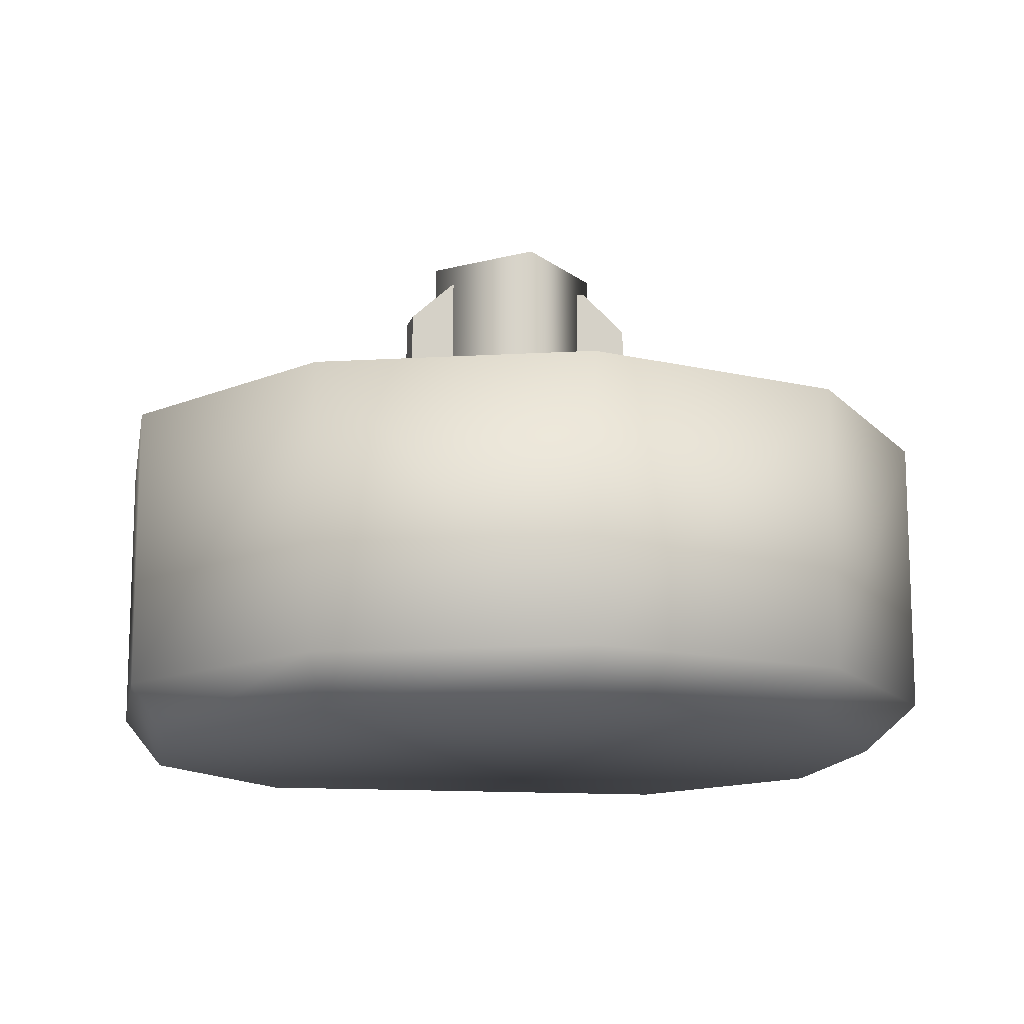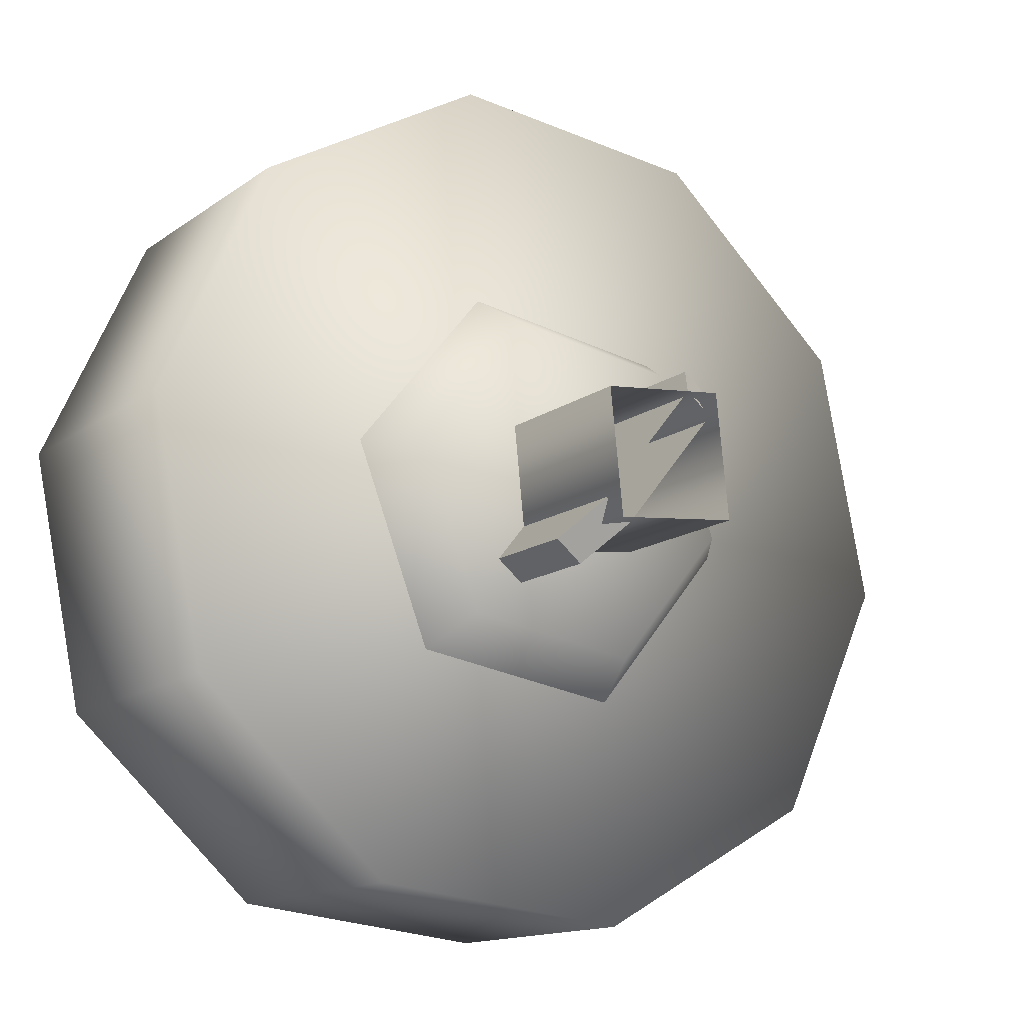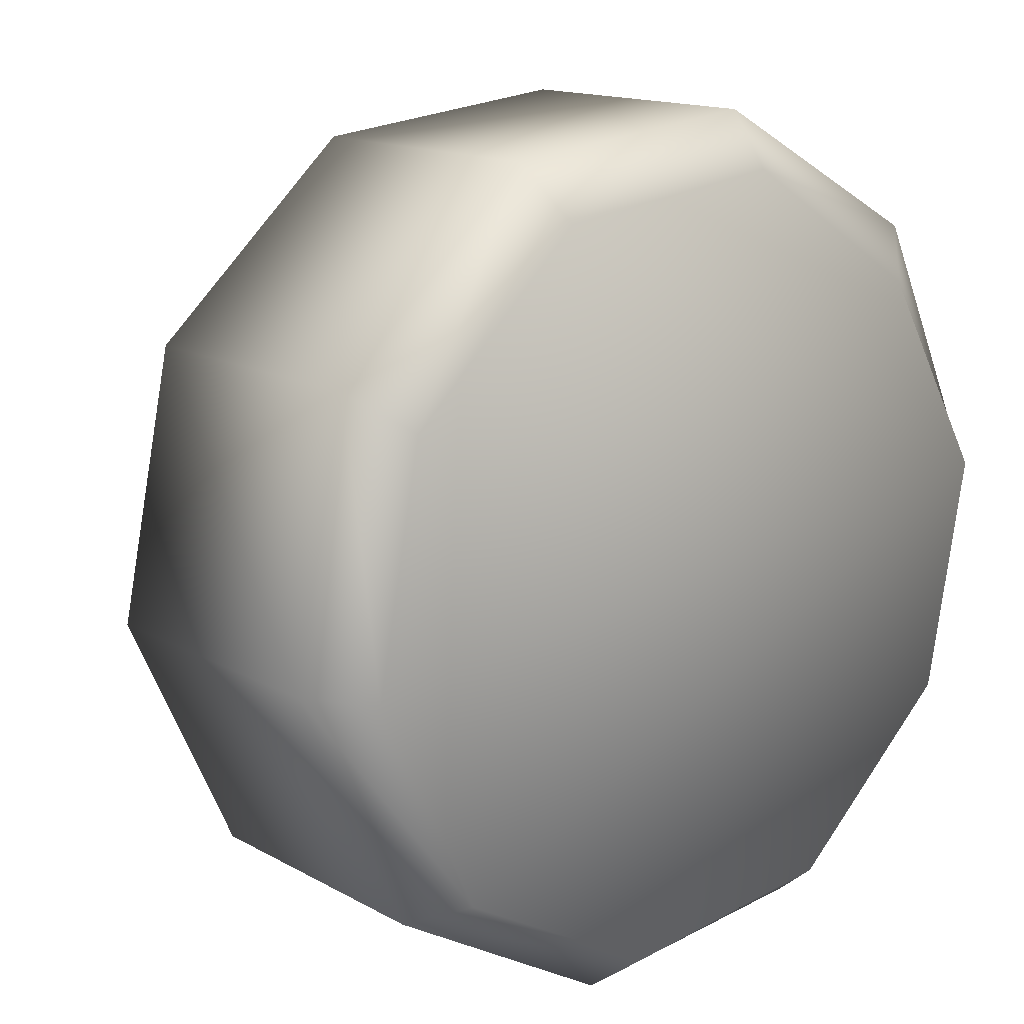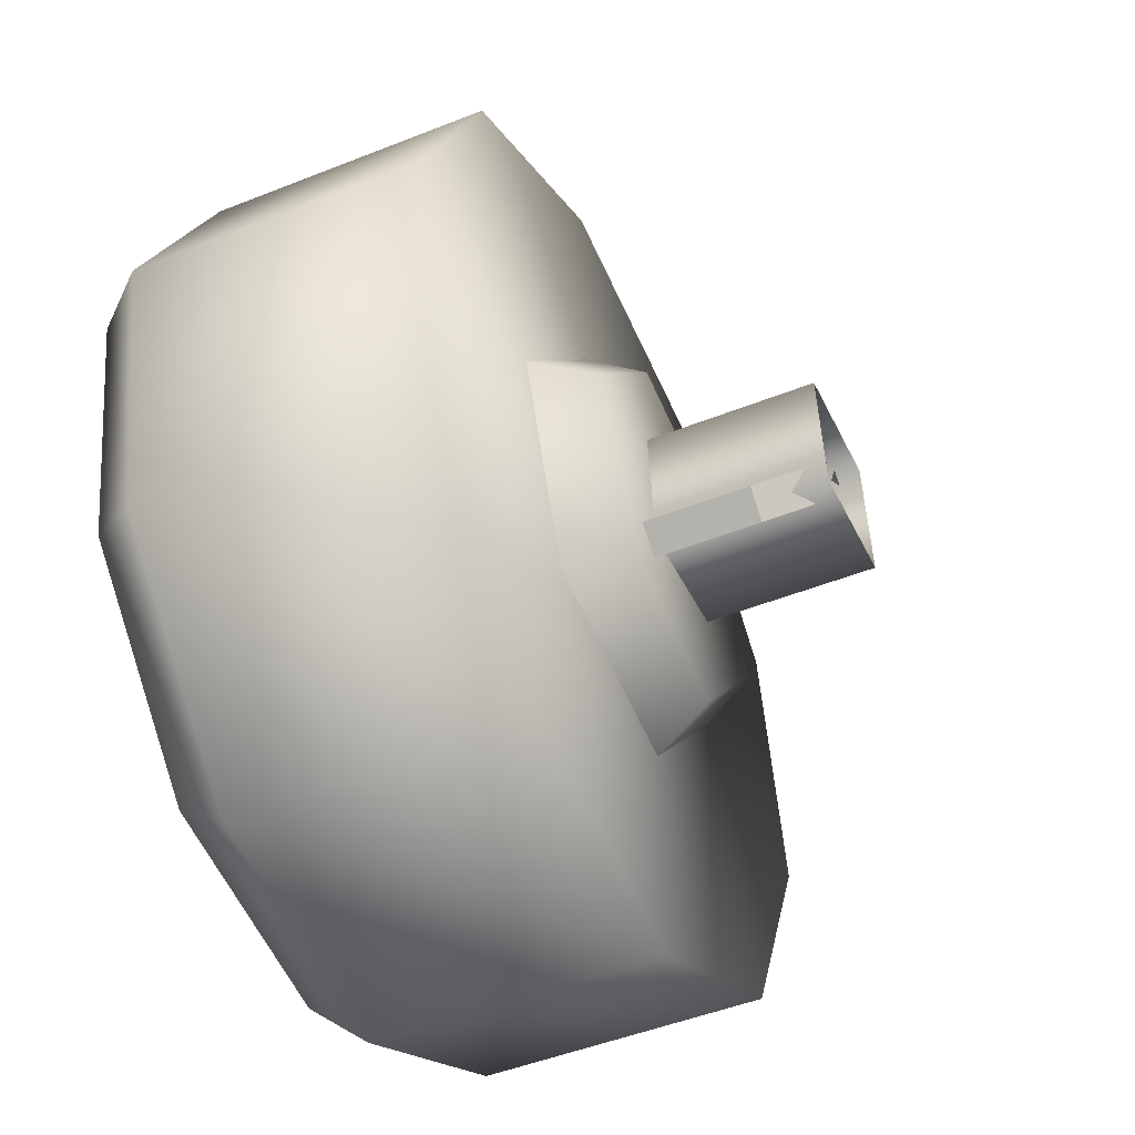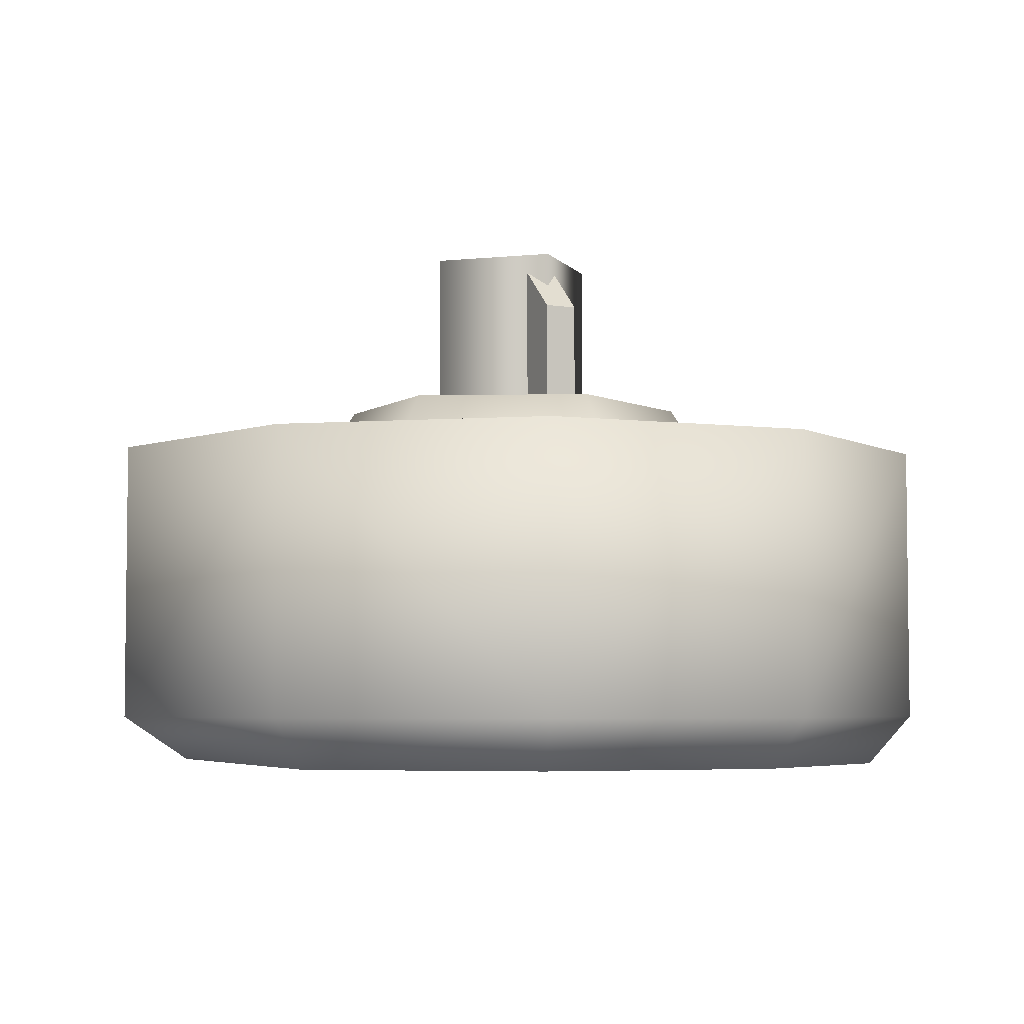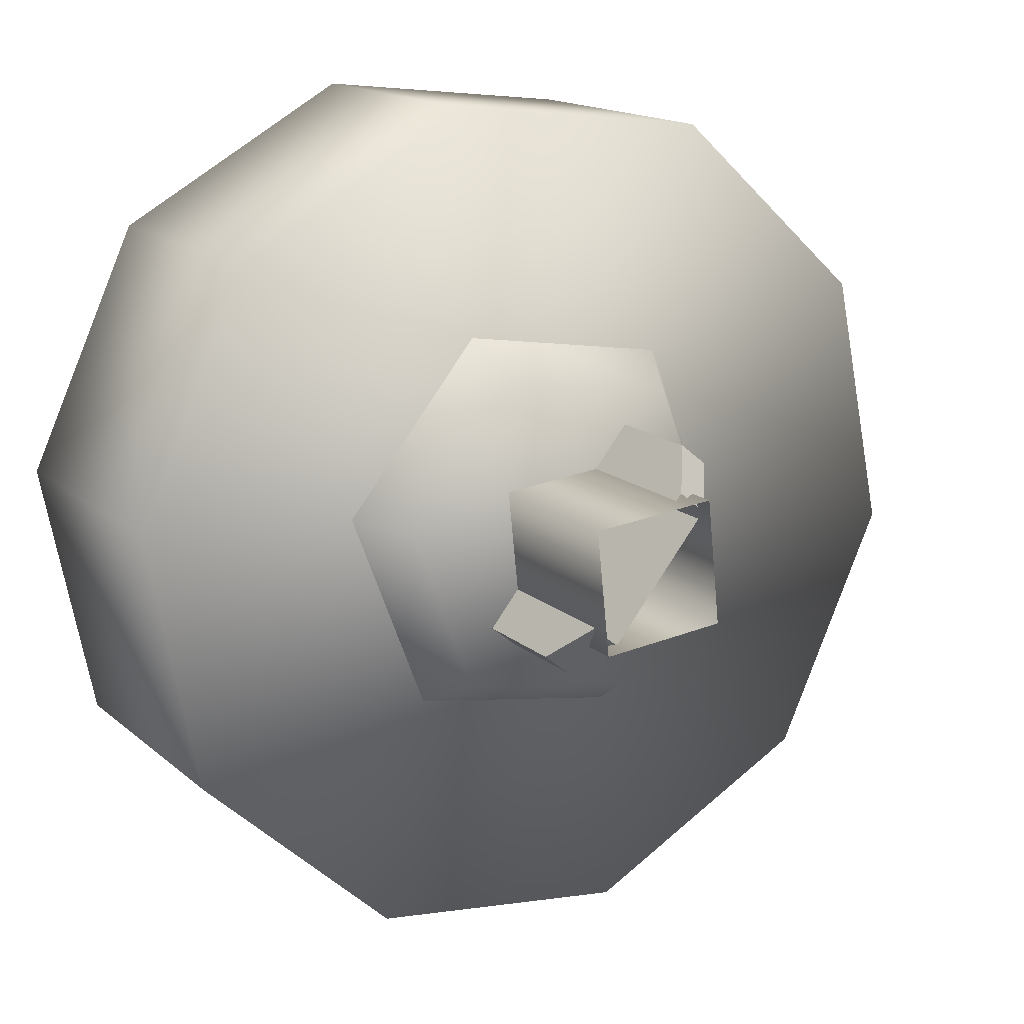
<metadata>
{"format":"obj","ext":"obj","renderer":"f3d","projection":"perspective","resolution":1024,"background":"white","views":[{"elev":-13.4,"azim":37.1,"up":"+Z"},{"elev":-13.8,"azim":-33.0,"up":"+Y"},{"elev":14.6,"azim":140.1,"up":"+Y"},{"elev":-48.7,"azim":-66.1,"up":"+Y"},{"elev":-4.7,"azim":-65.3,"up":"+Z"},{"elev":15.3,"azim":-30.3,"up":"+Y"}]}
</metadata>
<code>
g wheel_low_Cylinder.002
v 0.7529 1.03 -1.581
v 0.5528 0.5915 -1.581
v 0.1329 0.3541 -1.581
v -0.3463 0.4088 -1.581
v -0.7018 0.7348 -1.581
v -0.7979 1.207 -1.581
v -0.5977 1.646 -1.581
v 0.3014 1.829 -1.581
v 0.6581 1.018 -2.173
v 0.7529 1.03 -2.084
v 0.4737 0.6296 -2.173
v 0.5528 0.5915 -2.084
v 0.09638 0.4238 -2.173
v 0.1329 0.3541 -2.084
v -0.3299 0.4791 -2.173
v -0.3463 0.4088 -2.084
v -0.6422 0.7744 -2.173
v -0.7018 0.7348 -2.084
v -0.7213 1.197 -2.173
v -0.7979 1.207 -2.084
v -0.5977 1.646 -2.084
v 0.2666 1.736 -2.173
v 0.3014 1.829 -2.084
v 0.6569 1.503 -1.581
v 0.6569 1.503 -2.084
v 0.5789 1.44 -2.173
v -0.1779 1.884 -1.581
v -0.1779 1.884 -2.084
v -0.1596 1.791 -2.173
v -0.5304 1.559 -2.159
v 0.2348 1.436 -1.615
v 0.1781 1.366 -1.478
v 0.3809 1.055 -1.615
v -0.1686 1.5 -1.615
v -0.1364 1.416 -1.478
v -0.4259 1.183 -1.615
v -0.337 1.169 -1.478
v -0.2798 0.8016 -1.615
v -0.2231 0.8715 -1.478
v 0.1236 0.7374 -1.615
v 0.09143 0.8215 -1.478
v 0.292 1.069 -1.478
v -0.1332 0.9349 -1.565
v -0.1332 0.9349 -1.295
v 0.143 1.275 -1.565
v -0.1797 0.9726 -1.565
v -0.1797 0.9726 -1.295
v 0.09648 1.313 -1.565
v 0.09648 1.313 -1.295
v 0.0455 1.25 -1.22
v 0.143 1.275 -1.295
v 0.09203 1.213 -1.22
v -0.08218 0.9977 -1.22
v -0.1287 1.035 -1.22
v 0.07777 1.242 -1.552
v 0.07777 1.242 -1.183
v 0.1011 1.019 -1.552
v -0.1461 1.219 -1.552
v -0.1461 1.219 -1.183
v -0.1227 0.9953 -1.552
v -0.1227 0.9953 -1.183
v 0.1011 1.019 -1.183
g wheel_low_textures
f 3 4 16 14
f 18 5 6 20
f 28 27 8 23
f 6 7 21 20
f 1 2 12 10
f 4 5 18 16
f 12 2 3 14
f 10 12 11 9
f 12 14 13 11
f 14 16 15 13
f 16 18 17 15
f 18 20 19 17
f 19 30 29 22 26 9 11 13 15 17
f 28 23 22 29
f 25 10 9 26
f 24 1 10 25
f 8 24 25 23
f 23 25 26 22
f 21 7 27 28
f 3 2 1 24 8 27 7 6 5 4
f 21 28 29 30
f 20 21 30 19
f 34 35 32 31
f 31 32 42 33
f 36 37 35 34
f 38 39 37 36
f 40 41 39 38
f 33 42 41 40
f 42 32 35 37 39 41
f 47 46 43 44
f 45 51 52 53 44 43
f 49 48 46 47 54 50
f 51 45 48 49
f 49 50 52 51
f 44 53 54 47
f 58 59 56 55
f 55 56 62 57
f 60 61 59 58
f 57 62 61 60

</code>
